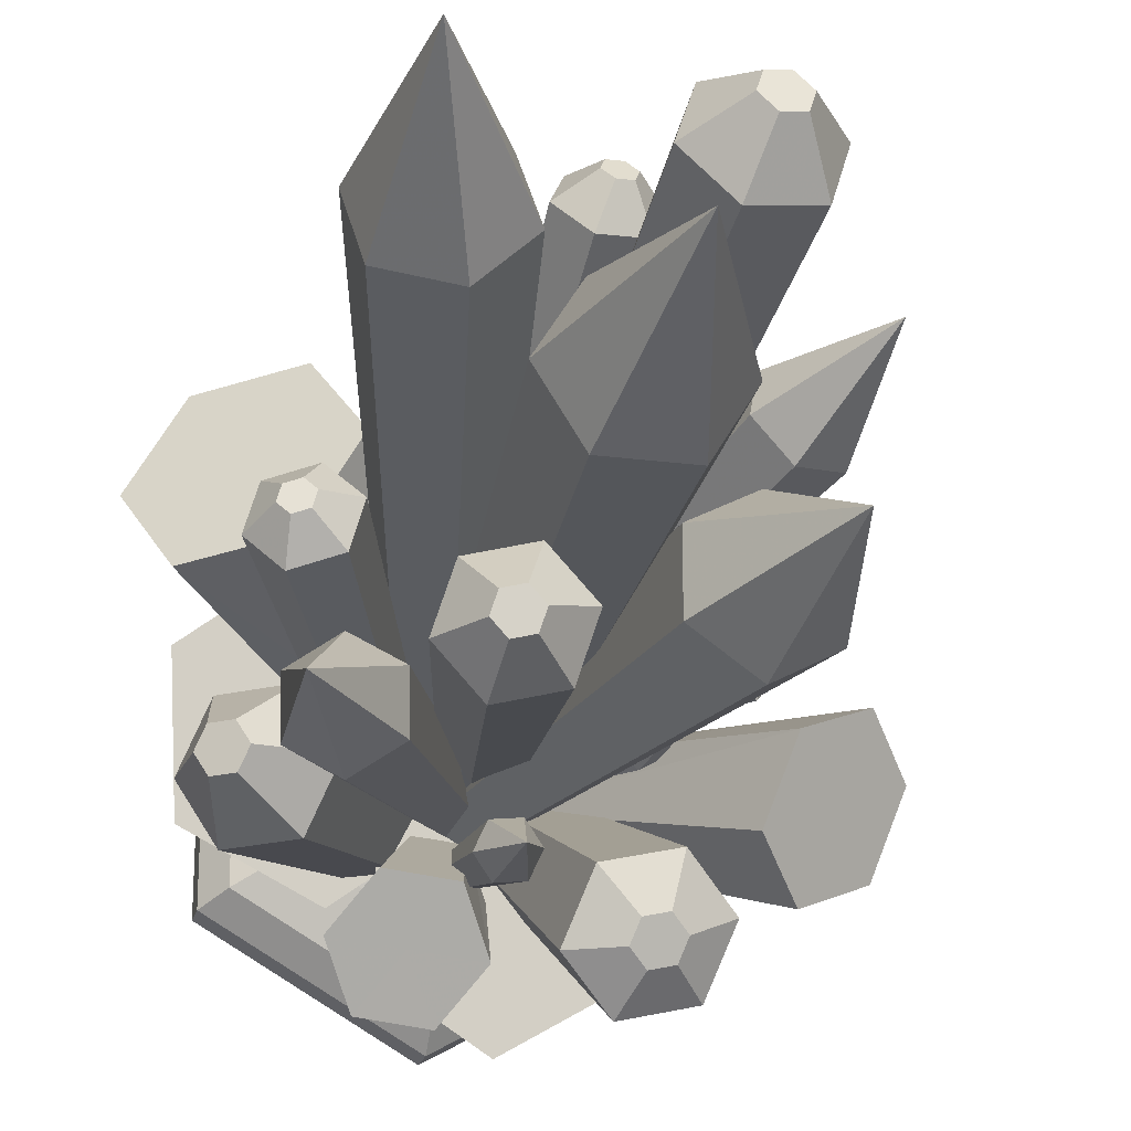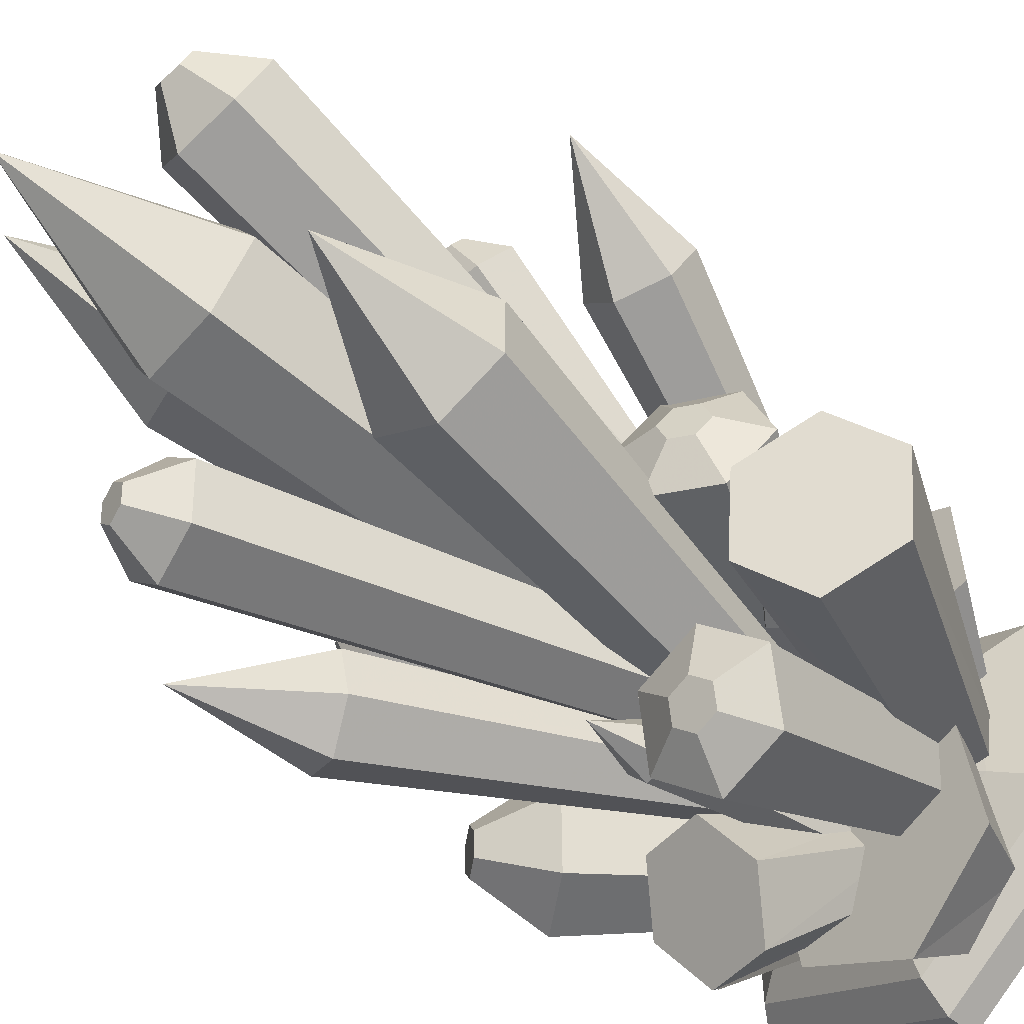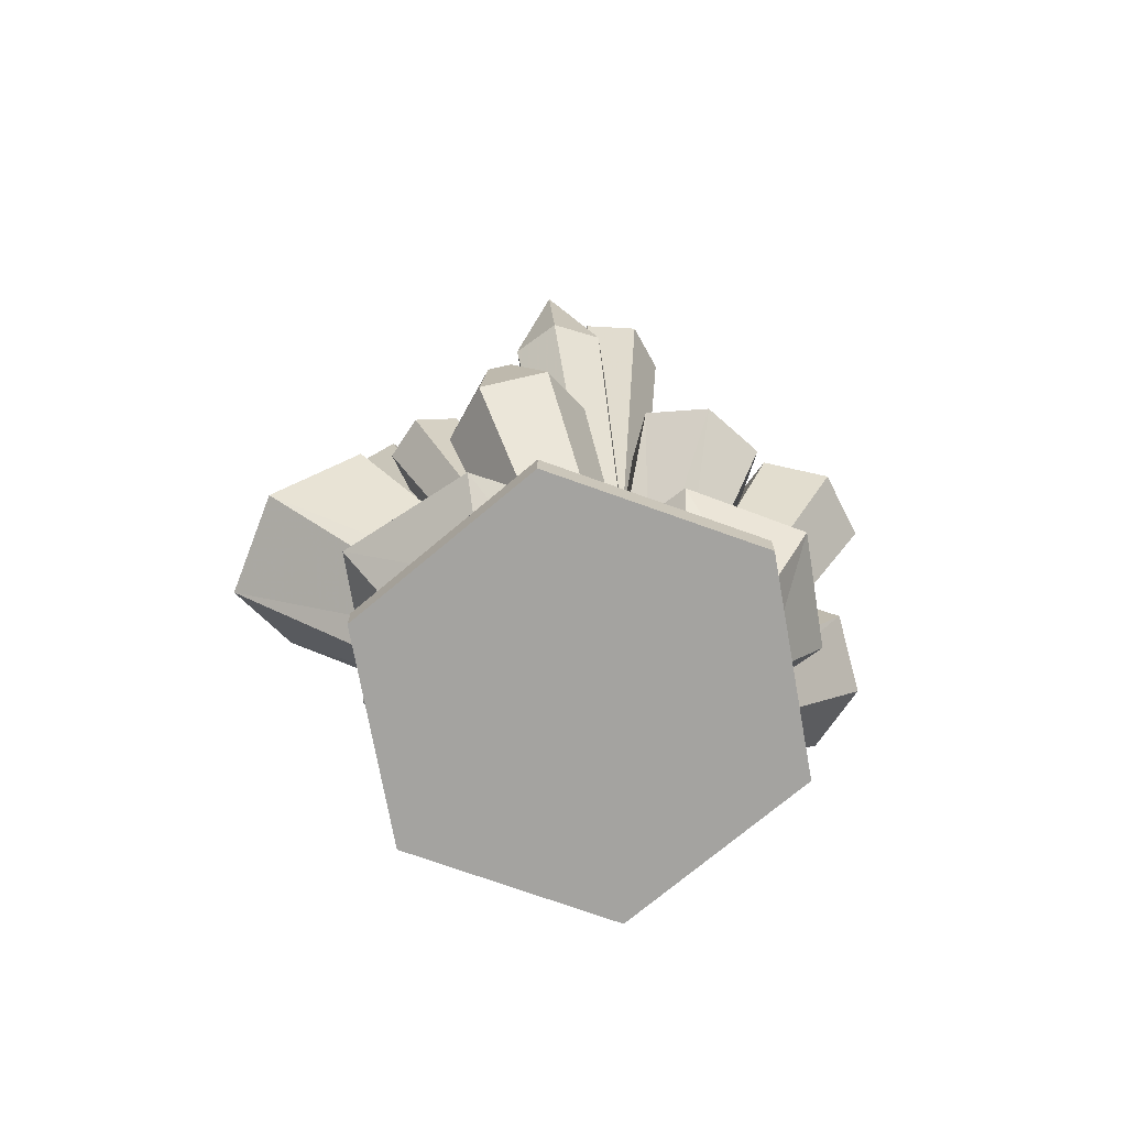
<metadata>
{"format":"obj","ext":"obj","renderer":"f3d","projection":"perspective","resolution":1024,"background":"white","views":[{"elev":-22.0,"azim":166.7,"up":"+Z"},{"elev":-53.8,"azim":-131.4,"up":"+Z"},{"elev":-72.8,"azim":130.2,"up":"+Y"}]}
</metadata>
<code>
v 0.2062 -11.79 -0.826
v 0.2062 -15.03 -7.5
v -5.574 -15.03 -4.163
v -5.574 -15.03 2.511
v 0.2062 -15.03 5.848
v 5.986 -15.03 2.511
v 5.986 -15.03 -4.163
v 0.2062 -15.03 -0.826
v 0.2062 -14.1 -7.5
v -5.574 -14.1 -4.163
v -5.574 -14.1 2.511
v 0.2062 -14.1 5.848
v 5.986 -14.1 2.511
v 5.986 -14.1 -4.163
v 0.2062 -12.46 -4.952
v -3.367 -12.46 -2.889
v -3.367 -12.46 1.237
v 0.2062 -12.46 3.3
v 3.779 -12.46 1.237
v 3.779 -12.46 -2.889
v 0.2062 -13.27 -6.733
v -4.909 -13.27 -3.779
v -4.909 -13.27 2.127
v 0.2062 -13.27 5.081
v 5.321 -13.27 2.127
v 5.321 -13.27 -3.779
v 0.2062 -11.79 -3.245
v -1.889 -11.79 -2.036
v -1.889 -11.79 0.3836
v 0.2062 -11.79 1.593
v 2.301 -11.79 0.3836
v 2.301 -11.79 -2.036
v 1.657 -8.039 4.07
v 1.498 -7.358 2.608
v 0.02907 -6.986 2.047
v -1.282 -7.294 2.948
v -1.123 -7.975 4.409
v 0.3461 -8.347 4.97
v 0.5756 -12.72 1.583
v 0.4924 -12.36 0.8168
v -0.2785 -12.16 0.5224
v -0.9663 -12.32 0.9948
v -0.8832 -12.68 1.761
v -0.1122 -12.88 2.056
v -0.1953 -12.52 1.289
v 0.2913 -6.351 4.11
v -3.052 4.857 -4.235
v 0.1509 -11.89 -3.208
v -0.8129 -12.07 -2.642
v -4.889 4.505 -3.155
v -0.8129 -12.07 -1.509
v -4.889 4.505 -0.9958
v 0.1509 -11.89 -0.9425
v -3.052 4.857 0.08381
v 1.115 -11.7 -1.509
v -1.215 5.208 -0.9958
v 1.115 -11.7 -2.642
v -1.215 5.208 -3.155
v 0.1509 -11.89 -2.075
v -3.92 9.393 -2.075
v 5.765 7.009 3.172
v 1.208 -12.38 -1.04
v 0.1436 -12.1 -1.308
v 3.736 7.541 2.659
v -0.6688 -12.14 -0.5198
v 2.188 7.464 4.162
v -0.4165 -12.46 0.5376
v 2.669 6.856 6.178
v 0.6482 -12.74 0.8064
v 4.698 6.325 6.69
v 1.461 -12.7 0.01775
v 6.246 6.401 5.187
v 0.3959 -12.42 -0.251
v 5.252 12.18 6.009
v -4.279 0.5717 4.866
v 0.1577 -12.25 0.2192
v 0.3466 -11.94 -0.4949
v -3.919 1.147 3.505
v -0.187 -11.96 -1.088
v -4.936 1.119 2.374
v -0.9094 -12.27 -0.9671
v -6.313 0.5158 2.605
v -1.098 -12.58 -0.2529
v -6.673 -0.05943 3.966
v -0.5647 -12.56 0.3402
v -5.656 -0.03148 5.097
v -0.3758 -12.26 -0.3739
v -6.629 4.013 4.849
v 5.093 1.654 -2.583
v -0.1113 -12.09 -0.934
v 0.5347 -12.4 -1.335
v 6.324 1.053 -3.347
v 0.4934 -12.53 -2.147
v 6.245 0.8121 -4.895
v -0.194 -12.34 -2.558
v 4.935 1.172 -5.679
v -0.84 -12.03 -2.157
v 3.704 1.772 -4.915
v -0.7987 -11.9 -1.345
v 3.783 2.013 -3.367
v -0.1527 -12.21 -1.746
v 6.414 5.105 -4.777
v 1.713 9.013 2.408
v 0.5731 -12.17 -0.7932
v 1.196 -12.08 -1.839
v 2.899 9.19 0.4151
v 0.5986 -11.95 -2.895
v 1.761 9.434 -1.598
v -0.621 -11.91 -2.906
v -0.5631 9.501 -1.619
v -1.244 -12.01 -1.861
v -1.75 9.325 0.373
v -0.6465 -12.13 -0.8043
v -0.6117 9.081 2.386
v -0.02391 -12.04 -1.85
v 0.7371 15.03 1.002
v 0.7361 -4.391 -4.47
v 0.3928 -11.87 -3.178
v 0.564 -11.96 -3.567
v 1.062 -4.556 -5.21
v 0.3052 -12.03 -3.906
v 0.569 -4.688 -5.856
v -0.1249 -12.01 -3.857
v -0.2505 -4.656 -5.763
v -0.296 -11.92 -3.468
v -0.5768 -4.491 -5.022
v -0.03722 -11.86 -3.129
v -0.08348 -4.359 -4.376
v 0.1339 -11.94 -3.518
v 0.2724 -2.514 -5.549
v -2.556 -5.776 -1.213
v -0.4983 -12.01 -0.8704
v -0.4925 -12.05 -1.302
v -2.546 -5.843 -2.035
v -0.839 -12.2 -1.511
v -3.206 -6.134 -2.433
v -1.191 -12.32 -1.287
v -3.877 -6.358 -2.007
v -1.197 -12.28 -0.8557
v -3.888 -6.291 -1.184
v -0.8503 -12.13 -0.6472
v -3.228 -6 -0.7871
v -0.8447 -12.17 -1.079
v -3.859 -4.414 -1.754
v 2.171 -13.12 -1.083
v 2.652 -13.56 -2.273
v 1.988 -13.28 -3.424
v 0.8434 -12.55 -3.384
v 0.3622 -12.1 -2.194
v 1.026 -12.39 -1.043
v 1.507 -12.83 -2.233
v 6.758 -4.552 -3.203
v 7.102 -4.701 -2.606
v 7.352 -4.932 -3.224
v 7.007 -4.783 -3.821
v 6.413 -4.404 -3.801
v 6.163 -4.173 -3.183
v 6.508 -4.321 -2.585
v 7.475 -7.333 -3.071
v 6.732 -6.647 -1.235
v 6.451 -6.892 -4.845
v 4.685 -5.765 -4.784
v 3.943 -5.079 -2.948
v 4.967 -5.52 -1.174
v 3.301 7.494 -6.118
v -0.1468 -11 -1.799
v -1.197 -10.77 -1.577
v 1.681 7.848 -5.775
v -1.498 -10.51 -0.5535
v 1.217 8.249 -4.197
v -0.7485 -10.48 0.2483
v 2.373 8.295 -2.96
v 0.302 -10.71 0.02645
v 3.993 7.94 -3.302
v 0.6029 -10.97 -0.9971
v 4.458 7.54 -4.881
v -0.4476 -10.74 -0.7753
v 3.21 8.991 -5.319
v 2.665 9.11 -5.204
v 3.054 9.125 -4.787
v 3.6 9.006 -4.903
v 2.509 9.245 -4.672
v 3.443 9.141 -4.371
v 2.898 9.26 -4.256
v -0.8624 11.17 3.18
v -0.07262 -10.25 -2.343
v -1.285 -10.37 -2.128
v -2.732 10.99 3.511
v -1.683 -10.71 -1.009
v -3.347 10.46 5.238
v -0.8701 -10.93 -0.1039
v -2.092 10.11 6.634
v 0.3421 -10.81 -0.3189
v -0.2229 10.3 6.302
v 0.7407 -10.47 -1.439
v 0.3921 10.83 4.575
v -0.4713 -10.59 -1.224
v -1.337 12.22 4.73
v -1.966 12.16 4.842
v -1.544 12.04 5.312
v -0.9145 12.11 5.2
v -2.173 11.98 5.423
v -1.122 11.93 5.781
v -1.751 11.87 5.893
v 6.104 -0.2592 -0.5914
v 1.681 -11.8 -2.246
v 0.8436 -11.53 -1.988
v 4.812 0.1487 -0.1936
v 0.5918 -11.6 -1.11
v 4.424 0.04277 1.16
v 1.178 -11.94 -0.4904
v 5.327 -0.4711 2.116
v 2.016 -12.2 -0.7483
v 6.62 -0.879 1.718
v 2.267 -12.13 -1.626
v 7.008 -0.7731 0.3645
v 1.43 -11.87 -1.368
v 6.13 0.4301 0.4473
v 5.695 0.5675 0.5812
v 5.999 0.3945 0.903
v 6.434 0.2572 0.7691
v 5.564 0.5318 1.037
v 6.303 0.2215 1.225
v 5.868 0.3588 1.359
v -0.0294 2.631 6.785
v 0.7599 -9.889 -0.7328
v -0.1427 -10.02 -0.646
v -1.422 2.435 6.918
v -0.4714 -10.5 0.06024
v -1.929 1.692 8.008
v 0.1024 -10.85 0.6798
v -1.044 1.146 8.963
v 1.005 -10.72 0.593
v 0.3486 1.343 8.83
v 1.334 -10.24 -0.1133
v 0.8557 2.085 7.74
v 0.4312 -10.37 -0.02651
v -0.4297 2.948 8.029
v -0.8983 2.882 8.074
v -0.6003 2.698 8.396
v -0.1318 2.764 8.351
v -1.069 2.632 8.441
v -0.3025 2.514 8.717
v -0.7711 2.448 8.763
v -3.174 -1.209 -1.587
v 1.578 -10.27 -1.103
v 0.4198 -10.95 -1.323
v -4.962 -2.249 -1.927
v -0.3194 -11.39 -0.2724
v -6.102 -2.931 -0.306
v 0.09999 -11.16 0.9989
v -5.455 -2.572 1.655
v 1.259 -10.48 1.219
v -3.668 -1.532 1.995
v 1.998 -10.04 0.1685
v -2.528 -0.85 0.3739
v 0.8391 -10.71 -0.05195
v -4.271 -1.078 -0.506
v -4.873 -1.429 -0.6204
v -4.655 -1.308 0.03958
v -4.054 -0.9576 0.154
v -5.257 -1.658 -0.07485
v -4.437 -1.187 0.6996
v -5.039 -1.537 0.5851
v -2.112 -4.331 -8.963
v -1.454 -13.05 -3.621
v -2.775 -13.01 -3.306
v -4.15 -4.276 -8.478
v -3.181 -12.44 -2.141
v -4.775 -3.399 -6.68
v -2.265 -11.91 -1.29
v -3.363 -2.577 -5.368
v -0.9437 -11.95 -1.605
v -1.325 -2.632 -5.854
v -0.5382 -12.52 -2.771
v -0.6993 -3.509 -7.652
v -1.859 -12.48 -2.456
v -2.585 -3.153 -8.082
v -3.271 -3.135 -7.919
v -2.795 -2.858 -7.477
v -2.109 -2.876 -7.64
v -3.481 -2.839 -7.314
v -2.32 -2.581 -7.035
v -3.006 -2.563 -6.872
v -0.9363 -13.54 -0.8705
v -2.714 -14.22 0.6208
v -2.39 -14.54 3.253
v -0.2889 -14.2 4.393
v 1.489 -13.52 2.902
v 1.165 -13.2 0.27
v -0.6125 -13.87 1.761
v -5.475 -10.17 0.738
v -2.244 -8.882 -1.746
v -1.664 -9.596 2.578
v -4.896 -10.88 5.068
v -1.084 -10.31 6.915
v 2.147 -9.025 4.432
v 1.568 -8.311 0.1012
v 3.83 -7.901 -6.381
v 1.415 -12.75 -2.909
v 0.9097 -13.25 -3.839
v 2.968 -8.919 -7.979
v -0.2139 -13.03 -4.081
v 1.039 -8.753 -8.237
v -0.8316 -12.32 -3.392
v -0.02696 -7.568 -6.897
v -0.3259 -11.82 -2.462
v 0.8356 -6.549 -5.299
v 0.7975 -12.04 -2.221
v 2.764 -6.716 -5.041
v 0.2919 -12.53 -3.151
v 1.904 -7.736 -6.637
v -5.751 -1.556 -2.758
v -1.341 -11.86 -0.4147
v -0.9951 -12.06 -1.74
v -4.957 -2.076 -5.042
v -1.863 -12.74 -2.585
v -6.2 -3.581 -6.328
v -3.076 -13.2 -2.104
v -8.237 -4.566 -5.332
v -3.422 -13 -0.778
v -9.031 -4.047 -3.048
v -2.555 -12.32 0.06646
v -7.788 -2.542 -1.762
v -2.208 -12.53 -1.259
v -6.99 -3.063 -4.042
v 7.487 -7.56 6.65
v 1.282 -13.45 1.515
v 2.174 -13.23 -0.04723
v 9.031 -7.399 3.841
v 1.659 -11.88 -1.436
v 7.947 -5.428 1.373
v 0.2521 -10.75 -1.263
v 5.319 -3.618 1.714
v -0.6396 -10.97 0.2992
v 3.775 -3.778 4.523
v -0.1247 -12.32 1.688
v 4.858 -5.749 6.991
v 0.767 -12.1 0.126
v 6.402 -5.594 4.184
v -0.9585 -11.61 -8.113
v -0.9585 -14.26 -6.099
v -2.667 -14 -4.996
v -4.061 -11.23 -6.273
v -2.667 -13.47 -2.79
v -4.061 -10.48 -2.593
v -0.9585 -13.21 -1.687
v -0.9585 -10.11 -0.7528
v 0.7504 -13.47 -2.79
v 2.144 -10.48 -2.593
v 0.7504 -14 -4.996
v 2.144 -11.23 -6.273
v -0.9585 -13.73 -3.893
v -0.9585 -10.86 -4.438
v 3.067 -12.5 -4.377
v 2.56 -14.34 -2.28
v 0.7511 -13.47 -0.9363
v -0.2489 -11 -2.134
v 0.9881 -12.89 1.66
v 0.1181 -10.12 2.186
v 3.034 -13.18 2.912
v 3.801 -10.73 4.263
v 4.844 -14.05 1.569
v 7.117 -12.23 2.021
v 4.606 -14.63 -1.027
v 6.75 -13.11 -2.299
v 2.797 -13.76 0.3163
v 3.433 -11.62 -0.06302
g Group13481
f 15 21 22 16
f 16 22 23 17
f 17 23 24 18
f 18 24 25 19
f 19 25 26 20
f 20 26 21 15
f 26 14 9 21
f 25 13 14 26
f 24 12 13 25
f 23 11 12 24
f 22 10 11 23
f 21 9 10 22
f 2 8 3
f 3 8 4
f 4 8 5
f 5 8 6
f 6 8 7
f 7 8 2
f 9 2 3 10
f 10 3 4 11
f 11 4 5 12
f 12 5 6 13
f 13 6 7 14
f 14 7 2 9
f 27 15 16 28
f 28 16 17 29
f 29 17 18 30
f 30 18 19 31
f 31 19 20 32
f 32 20 15 27
f 1 27 28
f 1 28 29
f 1 29 30
f 1 30 31
f 1 31 32
f 1 32 27
g Group61479
f 47 48 49 50
f 50 49 51 52
f 52 51 53 54
f 54 53 55 56
f 56 55 57 58
f 58 57 48 47
f 48 59 49
f 49 59 51
f 51 59 53
f 53 59 55
f 55 59 57
f 57 59 48
f 60 47 50
f 60 58 47
f 60 50 52
f 60 56 58
f 60 52 54
f 60 54 56
f 61 62 63 64
f 64 63 65 66
f 66 65 67 68
f 68 67 69 70
f 70 69 71 72
f 72 71 62 61
f 62 73 63
f 63 73 65
f 65 73 67
f 67 73 69
f 69 73 71
f 71 73 62
f 74 61 64
f 74 72 61
f 74 64 66
f 74 70 72
f 74 66 68
f 74 68 70
f 75 76 77 78
f 78 77 79 80
f 80 79 81 82
f 82 81 83 84
f 84 83 85 86
f 86 85 76 75
f 76 87 77
f 77 87 79
f 79 87 81
f 81 87 83
f 83 87 85
f 85 87 76
f 88 75 78
f 88 86 75
f 88 78 80
f 88 84 86
f 88 80 82
f 88 82 84
f 89 90 91 92
f 92 91 93 94
f 94 93 95 96
f 96 95 97 98
f 98 97 99 100
f 100 99 90 89
f 90 101 91
f 91 101 93
f 93 101 95
f 95 101 97
f 97 101 99
f 99 101 90
f 102 89 92
f 102 100 89
f 102 92 94
f 102 98 100
f 102 94 96
f 102 96 98
f 103 104 105 106
f 106 105 107 108
f 108 107 109 110
f 110 109 111 112
f 112 111 113 114
f 114 113 104 103
f 104 115 105
f 105 115 107
f 107 115 109
f 109 115 111
f 111 115 113
f 113 115 104
f 116 103 106
f 116 114 103
f 116 106 108
f 116 112 114
f 116 108 110
f 116 110 112
f 117 118 119 120
f 120 119 121 122
f 122 121 123 124
f 124 123 125 126
f 126 125 127 128
f 128 127 118 117
f 118 129 119
f 119 129 121
f 121 129 123
f 123 129 125
f 125 129 127
f 127 129 118
f 130 117 120
f 130 128 117
f 130 120 122
f 130 126 128
f 130 122 124
f 130 124 126
f 131 132 133 134
f 134 133 135 136
f 136 135 137 138
f 138 137 139 140
f 140 139 141 142
f 142 141 132 131
f 132 143 133
f 133 143 135
f 135 143 137
f 137 143 139
f 139 143 141
f 141 143 132
f 144 131 134
f 144 142 131
f 144 134 136
f 144 140 142
f 144 136 138
f 144 138 140
f 33 39 40 34
f 34 40 41 35
f 35 41 42 36
f 36 42 43 37
f 37 43 44 38
f 38 44 39 33
f 39 45 40
f 40 45 41
f 41 45 42
f 42 45 43
f 43 45 44
f 44 45 39
f 46 33 34
f 46 38 33
f 46 34 35
f 46 37 38
f 46 35 36
f 46 36 37
f 165 166 167 168
f 168 167 169 170
f 170 169 171 172
f 172 171 173 174
f 174 173 175 176
f 176 175 166 165
f 166 177 167
f 167 177 169
f 169 177 171
f 171 177 173
f 173 177 175
f 175 177 166
f 178 165 168 179
f 180 181 178
f 179 168 170 182
f 180 183 181
f 182 170 172 184
f 180 184 183
f 184 172 174 183
f 180 182 184
f 183 174 176 181
f 180 179 182
f 181 176 165 178
f 180 178 179
f 185 186 187 188
f 188 187 189 190
f 190 189 191 192
f 192 191 193 194
f 194 193 195 196
f 196 195 186 185
f 186 197 187
f 187 197 189
f 189 197 191
f 191 197 193
f 193 197 195
f 195 197 186
f 198 185 188 199
f 200 201 198
f 199 188 190 202
f 200 203 201
f 202 190 192 204
f 200 204 203
f 204 192 194 203
f 200 202 204
f 203 194 196 201
f 200 199 202
f 201 196 185 198
f 200 198 199
f 205 206 207 208
f 208 207 209 210
f 210 209 211 212
f 212 211 213 214
f 214 213 215 216
f 216 215 206 205
f 206 217 207
f 207 217 209
f 209 217 211
f 211 217 213
f 213 217 215
f 215 217 206
f 218 205 208 219
f 220 221 218
f 219 208 210 222
f 220 223 221
f 222 210 212 224
f 220 224 223
f 224 212 214 223
f 220 222 224
f 223 214 216 221
f 220 219 222
f 221 216 205 218
f 220 218 219
f 225 226 227 228
f 228 227 229 230
f 230 229 231 232
f 232 231 233 234
f 234 233 235 236
f 236 235 226 225
f 226 237 227
f 227 237 229
f 229 237 231
f 231 237 233
f 233 237 235
f 235 237 226
f 238 225 228 239
f 240 241 238
f 239 228 230 242
f 240 243 241
f 242 230 232 244
f 240 244 243
f 244 232 234 243
f 240 242 244
f 243 234 236 241
f 240 239 242
f 241 236 225 238
f 240 238 239
f 245 246 247 248
f 248 247 249 250
f 250 249 251 252
f 252 251 253 254
f 254 253 255 256
f 256 255 246 245
f 246 257 247
f 247 257 249
f 249 257 251
f 251 257 253
f 253 257 255
f 255 257 246
f 258 245 248 259
f 260 261 258
f 259 248 250 262
f 260 263 261
f 262 250 252 264
f 260 264 263
f 264 252 254 263
f 260 262 264
f 263 254 256 261
f 260 259 262
f 261 256 245 258
f 260 258 259
f 265 266 267 268
f 268 267 269 270
f 270 269 271 272
f 272 271 273 274
f 274 273 275 276
f 276 275 266 265
f 266 277 267
f 267 277 269
f 269 277 271
f 271 277 273
f 273 277 275
f 275 277 266
f 278 265 268 279
f 280 281 278
f 279 268 270 282
f 280 283 281
f 282 270 272 284
f 280 284 283
f 284 272 274 283
f 280 282 284
f 283 274 276 281
f 280 279 282
f 281 276 265 278
f 280 278 279
f 160 145 146 159
f 159 146 147 161
f 161 147 148 162
f 162 148 149 163
f 163 149 150 164
f 164 150 145 160
f 145 151 146
f 146 151 147
f 147 151 148
f 148 151 149
f 149 151 150
f 150 151 145
f 153 160 159 154
f 152 158 153
f 154 159 161 155
f 152 157 158
f 155 161 162 156
f 152 156 157
f 156 162 163 157
f 152 155 156
f 157 163 164 158
f 152 154 155
f 158 164 160 153
f 152 153 154
f 299 300 301 302
f 302 301 303 304
f 304 303 305 306
f 306 305 307 308
f 308 307 309 310
f 310 309 300 299
f 300 311 301
f 301 311 303
f 303 311 305
f 305 311 307
f 307 311 309
f 309 311 300
f 312 310 299
f 312 299 302
f 312 308 310
f 312 302 304
f 312 306 308
f 312 304 306
f 313 314 315 316
f 316 315 317 318
f 318 317 319 320
f 320 319 321 322
f 322 321 323 324
f 324 323 314 313
f 314 325 315
f 315 325 317
f 317 325 319
f 319 325 321
f 321 325 323
f 323 325 314
f 326 324 313
f 326 313 316
f 326 322 324
f 326 316 318
f 326 320 322
f 326 318 320
f 327 328 329 330
f 330 329 331 332
f 332 331 333 334
f 334 333 335 336
f 336 335 337 338
f 338 337 328 327
f 328 339 329
f 329 339 331
f 331 339 333
f 333 339 335
f 335 339 337
f 337 339 328
f 340 338 327
f 340 327 330
f 340 336 338
f 340 330 332
f 340 334 336
f 340 332 334
f 341 342 343 344
f 344 343 345 346
f 346 345 347 348
f 348 347 349 350
f 350 349 351 352
f 352 351 342 341
f 342 353 343
f 343 353 345
f 345 353 347
f 347 353 349
f 349 353 351
f 351 353 342
f 354 352 341
f 354 341 344
f 354 350 352
f 354 344 346
f 354 348 350
f 354 346 348
f 355 356 357 358
f 358 357 359 360
f 360 359 361 362
f 362 361 363 364
f 364 363 365 366
f 366 365 356 355
f 356 367 357
f 357 367 359
f 359 367 361
f 361 367 363
f 363 367 365
f 365 367 356
f 368 366 355
f 368 355 358
f 368 364 366
f 368 358 360
f 368 362 364
f 368 360 362
f 293 285 286 292
f 292 286 287 295
f 295 287 288 296
f 296 288 289 297
f 297 289 290 298
f 298 290 285 293
f 285 291 286
f 286 291 287
f 287 291 288
f 288 291 289
f 289 291 290
f 290 291 285
f 294 298 293
f 294 293 292
f 294 297 298
f 294 292 295
f 294 296 297
f 294 295 296

</code>
